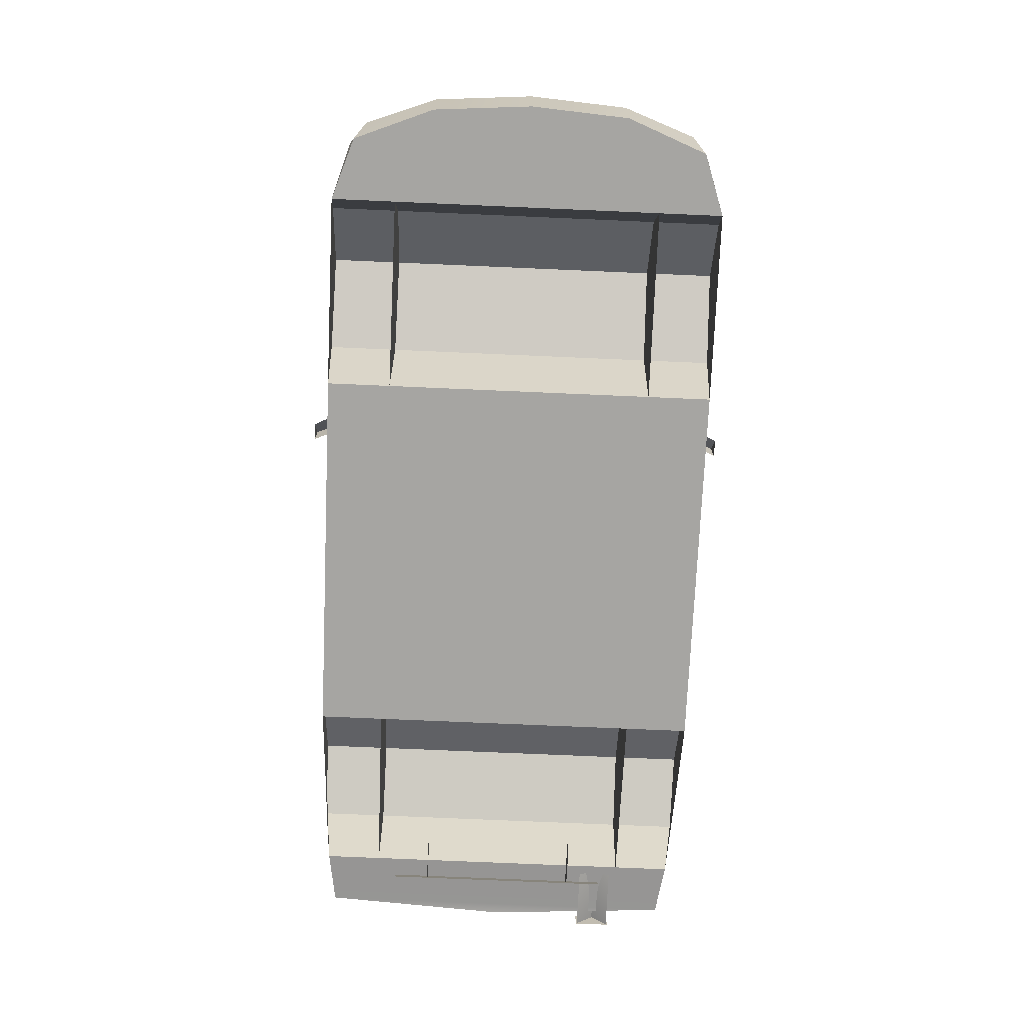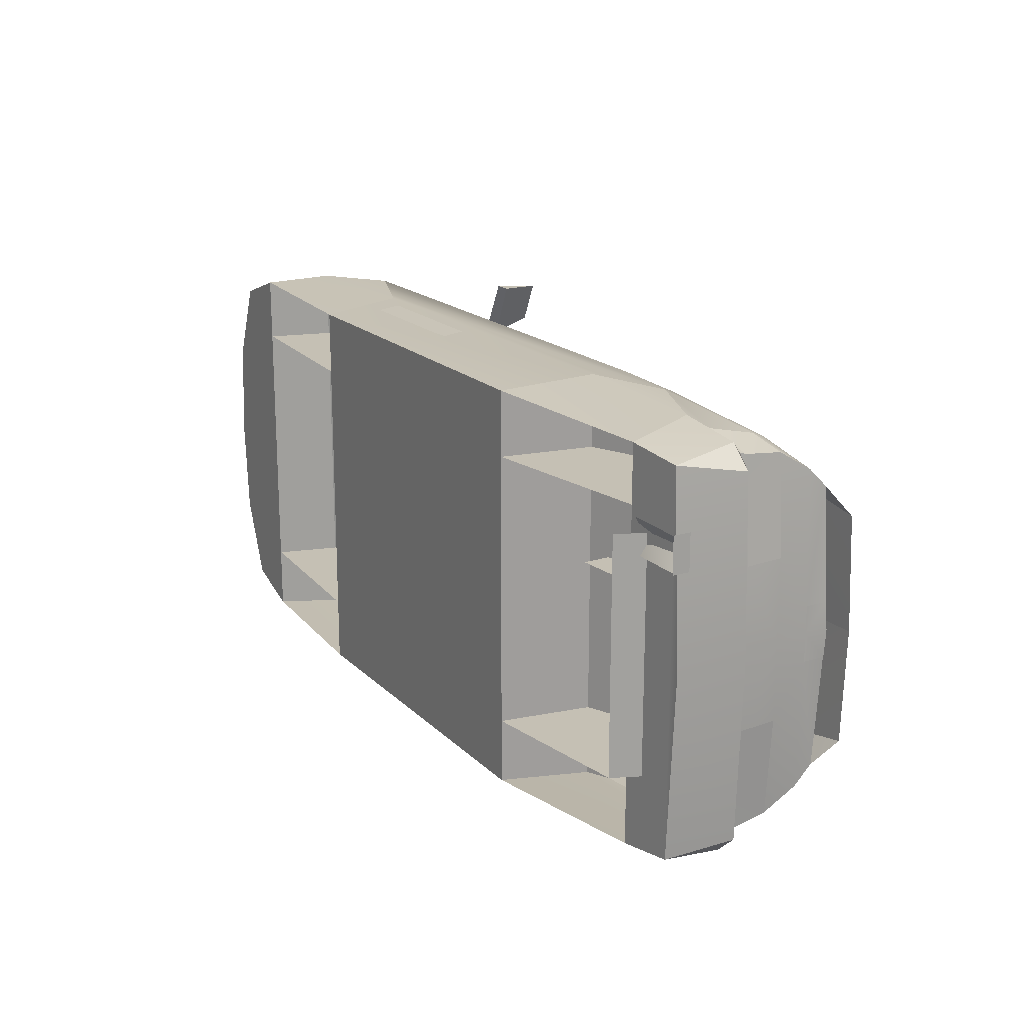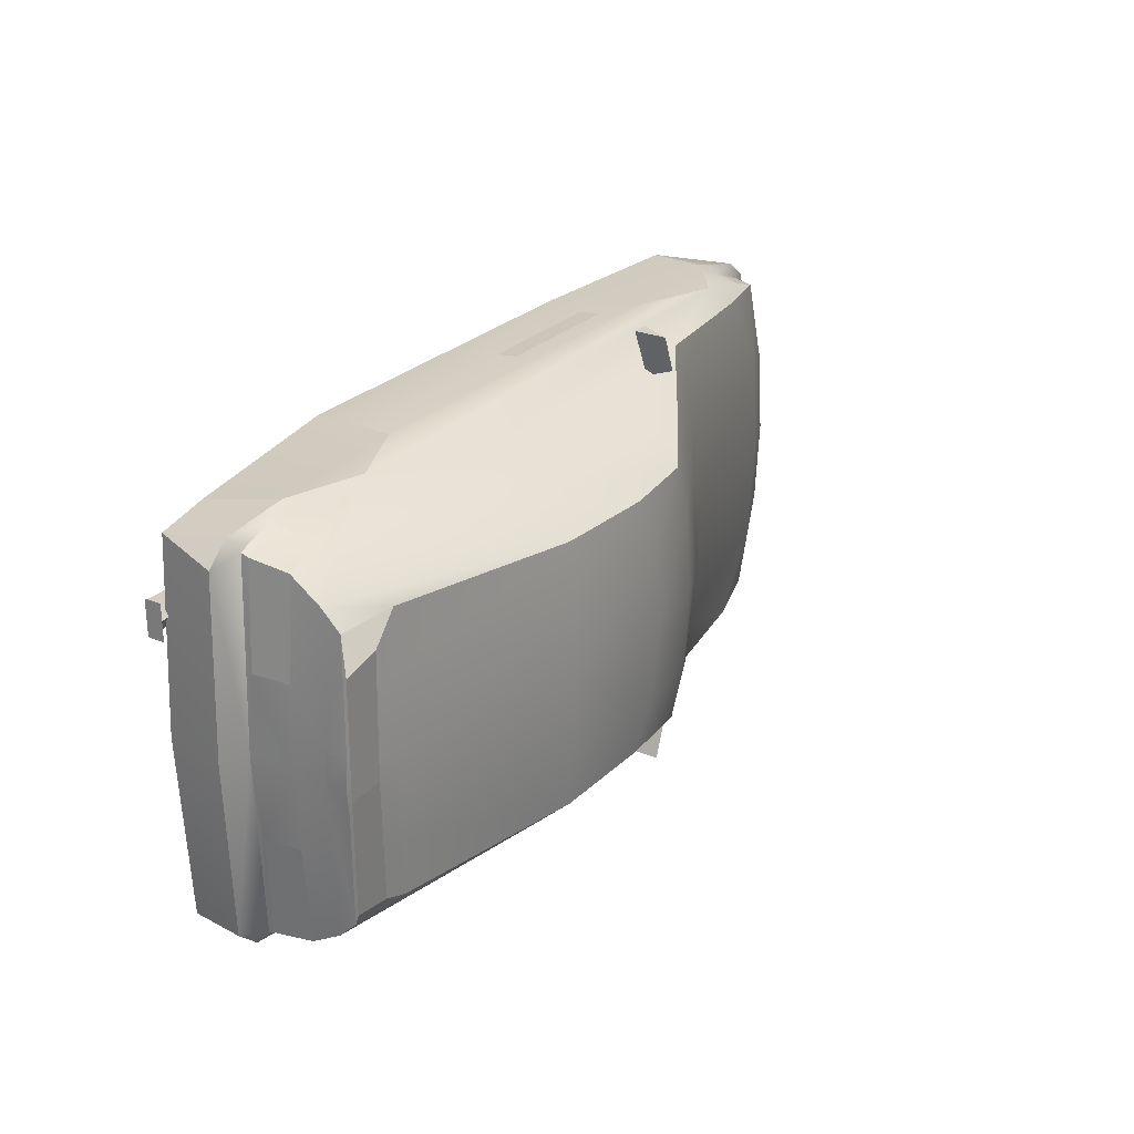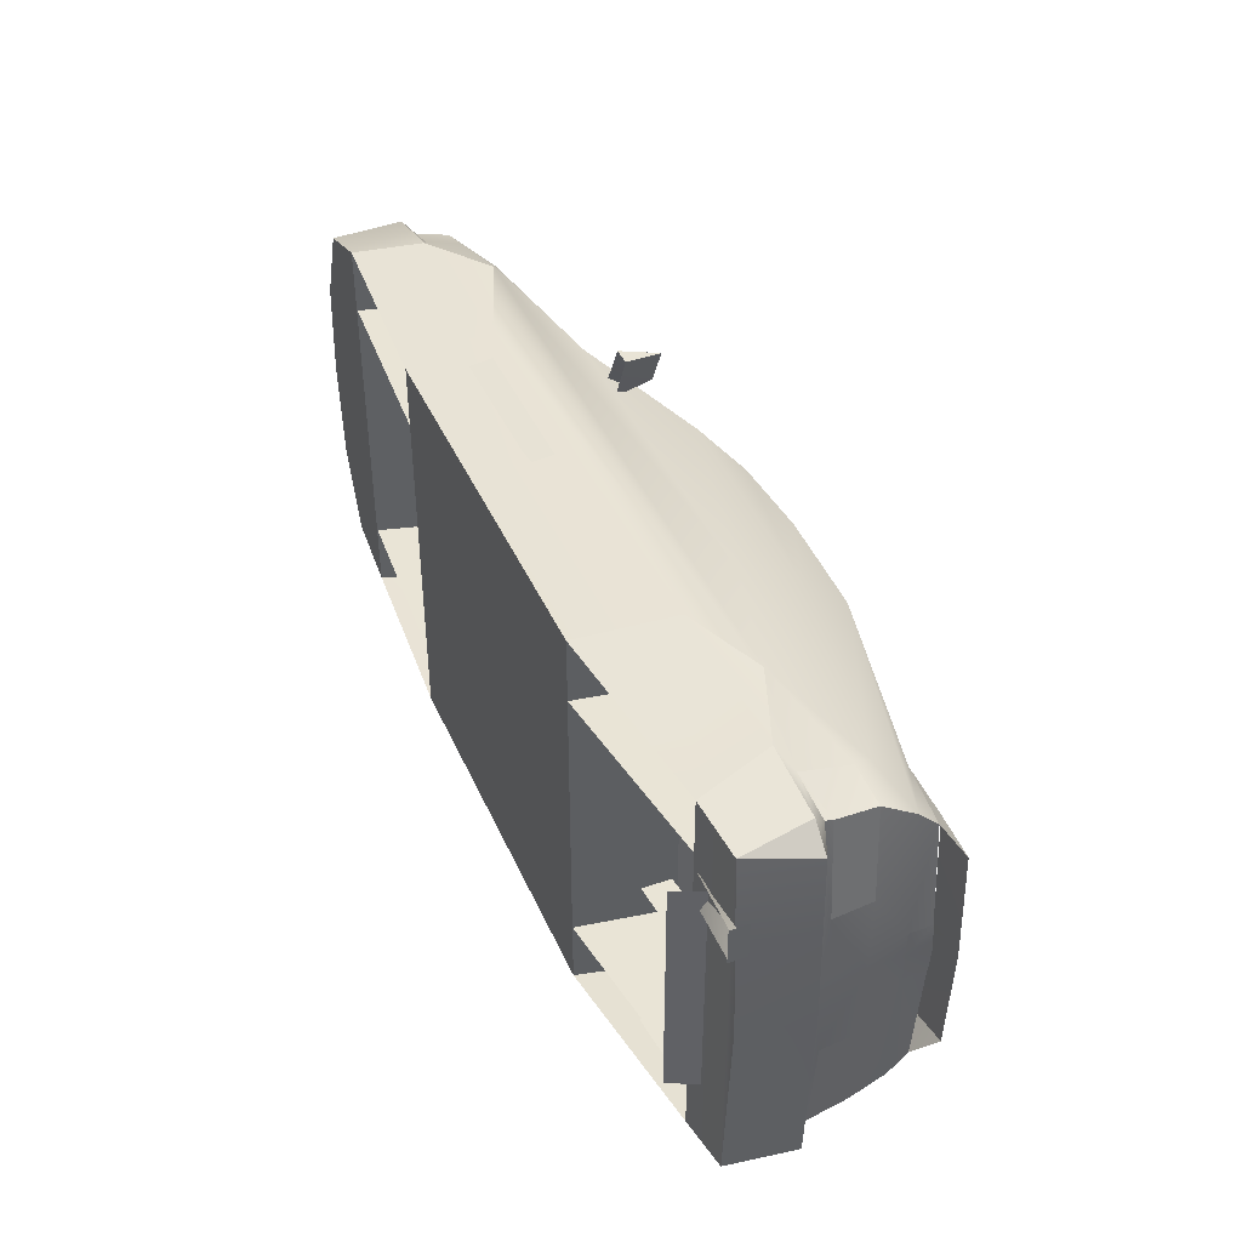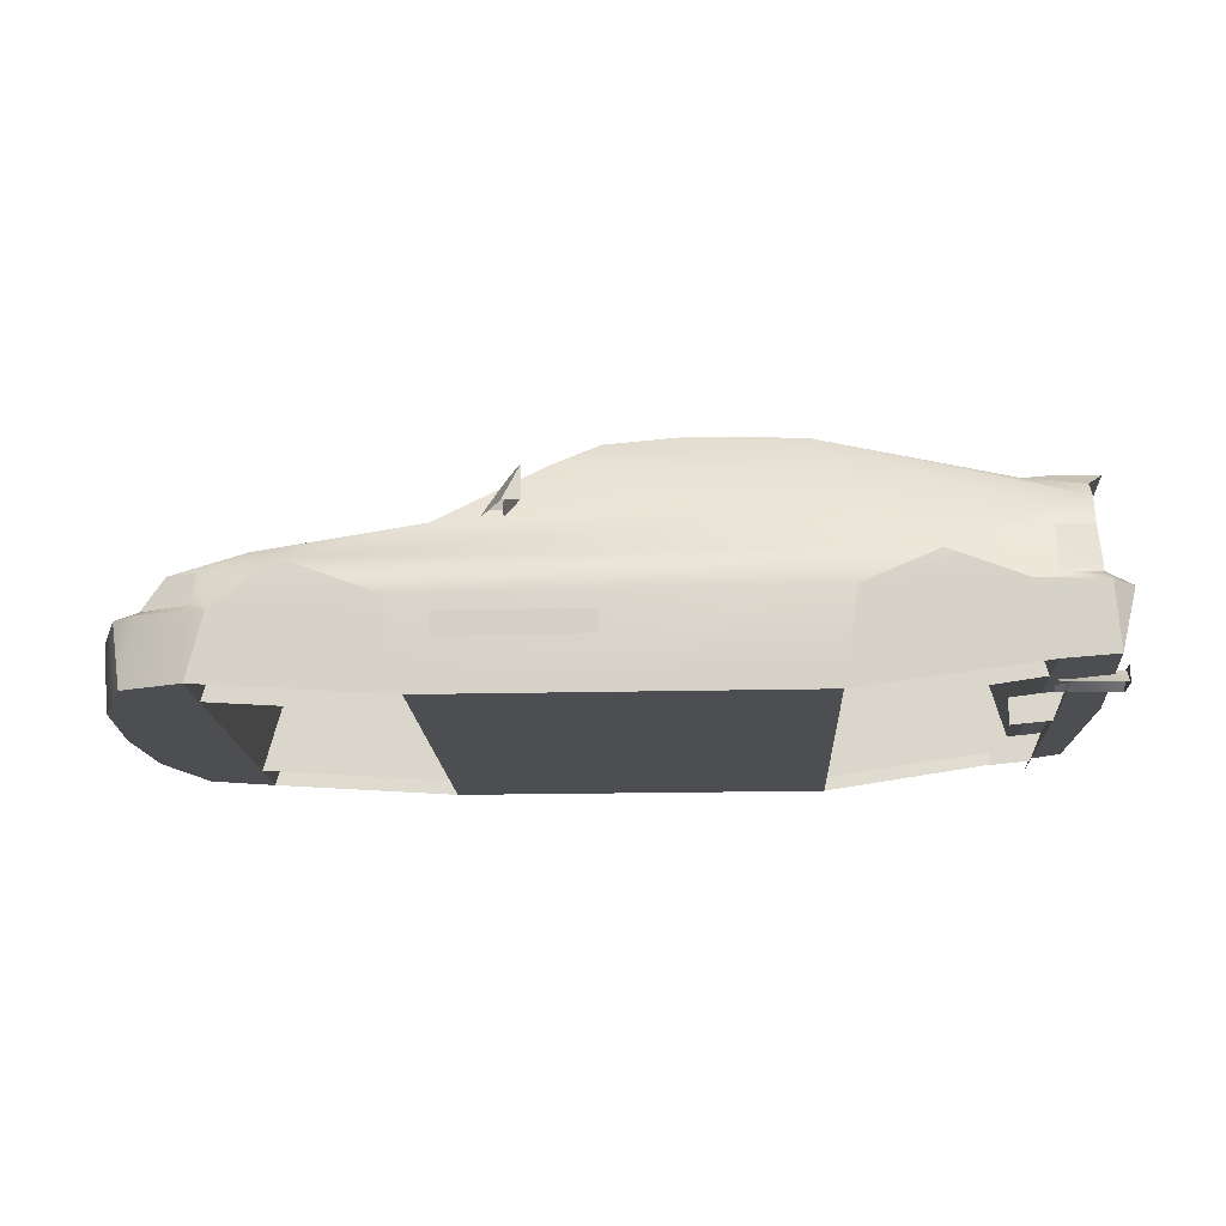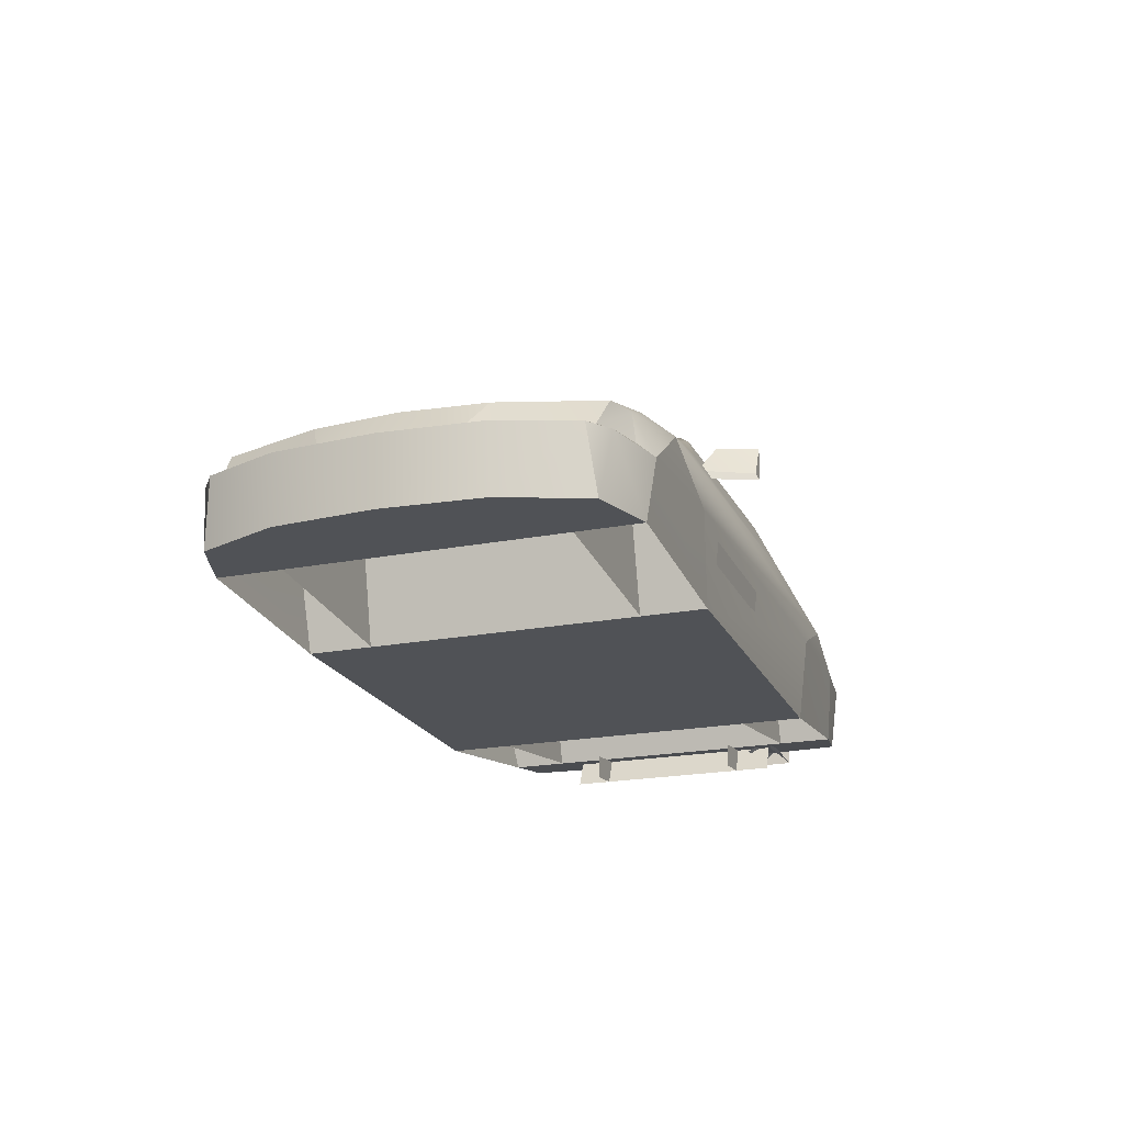
<metadata>
{"format":"obj","ext":"obj","renderer":"f3d","projection":"perspective","resolution":1024,"background":"white","views":[{"elev":-73.8,"azim":87.5,"up":"+Z"},{"elev":18.4,"azim":-120.2,"up":"+Y"},{"elev":26.0,"azim":-56.8,"up":"+Y"},{"elev":42.5,"azim":-112.8,"up":"+Y"},{"elev":-17.1,"azim":-177.1,"up":"+Z"},{"elev":-20.8,"azim":109.3,"up":"+Z"}]}
</metadata>
<code>
o hcrxn
v 26.22 31.79 -17.74
v 56.43 31.86 -15.77
v 53.7 32.57 -5.376
v -62.48 30.61 -13.62
v -71.31 29.44 -12.64
v 66.25 28.46 -15.77
v -30 21 22.73
v -63.26 29.24 6.21
v -62.38 28.12 8.855
v -28.04 30.42 7.58
v -60.02 21.97 15.63
v -69.55 21.78 14.64
v 2.86 0 23.18
v -69.64 29.05 -0.8621
v -63.26 31 -1.351
v 56.64 30.61 -4.197
v -70.33 0 6.603
v -59.34 32.18 -2.53
v 65.27 12.95 0.7093
v -33.43 31.79 -17.74
v 58.01 0 4.245
v -69.16 27.87 6.603
v 11.21 0 19.55
v 31.13 0 8.558
v 12.78 36.5 8.366
v 16.9 28.26 8.366
v -66.8 0 17.58
v -65.92 18.73 17.19
v 64.29 27.47 -4.197
v 69.2 10.59 -4.197
v -69.55 24.72 11.7
v -70.33 4.312 15.24
v -70.33 4.312 11.7
v -47.57 32.57 1.888
v 71.36 15.7 -15.77
v 72.54 0 -15.77
v -12.83 20.7 23.38
v -59.93 0 16.61
v -8.113 0 24.55
v -0.1782 21.09 22.2
v 23.47 29.88 7.58
v 6.99 24.33 17.98
v -69.64 28.65 0.3166
v 55.85 29.82 0.7093
v 60.57 28.28 0.7093
v 48.95 29.13 3.853
v -70.92 0 -0.7569
v -70.82 12.55 0.5178
v 72.33 15.7 -5.376
v 73.51 0 -5.376
v 29.56 32.57 -3.603
v 43.88 32.57 1.888
v -35.79 32.96 -3.219
v -70.73 0 15.24
v -70.33 12.55 6.603
v -75.04 0 -2.53
v -73.07 0 -12.64
v 13.56 28.26 8.366
v 10.03 36.5 8.366
v 10.03 36.5 13.67
v -72.29 17.56 17.49
v -72.79 0 17.79
v 66.45 0 0.7093
v 69.99 0 -4.197
v -29.9 0 23.67
v -70.33 0 11.7
v -10.11 12.95 24.21
v 1.93 12.95 22.92
v -30 12.95 23.42
v 28.06 21.19 8.174
v 9.539 16.09 18.96
v 56.58 15.89 4.083
v -28.79 26.11 16.35
v -60 13.32 16.01
v 12.63 30.33 13.52
v -70.4 30.98 -2.53
v -73.93 27.74 -2.53
v 68.04 27.25 -5.376
v 64.45 29.95 -5.414
v -63.95 15.1 -14.11
v -73.75 15.1 -14.2
v -73.75 20.4 -14.2
v -63.95 20.4 -14.01
v -63.95 17.85 -12.64
v -73.75 17.85 -11.85
v -73.75 20.6 -14.4
v -73.75 14.91 -11.65
v -73.75 14.91 -14.4
v -73.75 20.6 -11.65
v -63.95 0 -17.64
v -65.92 -18.45 -13.13
v -63.95 -18.45 -17.64
v -65.92 0 -13.13
v 12.63 -30.33 13.52
v 16.9 -28.26 8.366
v 13.56 -28.26 8.366
v -70.33 -12.55 6.603
v -70.82 -12.55 0.5178
v -69.64 -28.65 0.3166
v -69.16 -27.87 6.603
v -28.79 -26.11 16.35
v 6.99 -24.33 17.98
v -0.1782 -21.09 22.2
v -69.64 -29.05 -0.8621
v -73.93 -27.74 -2.53
v -70.4 -30.98 -2.53
v 68.04 -27.25 -5.376
v 64.29 -27.47 -4.197
v 64.45 -29.95 -5.414
v 66.25 -28.46 -15.77
v 56.64 -30.61 -4.197
v 53.7 -32.57 -5.376
v 56.43 -31.86 -15.77
v -71.31 -29.44 -12.64
v -30 -21 22.73
v -60.02 -21.97 15.63
v -69.55 -24.72 11.7
v 10.03 -36.5 13.67
v 10.03 -36.5 8.366
v 12.78 -36.5 8.366
v 56.58 -15.89 4.083
v 48.95 -29.13 3.853
v 60.57 -28.28 0.7093
v 65.27 -12.95 0.7093
v 69.2 -10.59 -4.197
v 72.33 -15.7 -5.376
v 71.36 -15.7 -15.77
v 29.56 -32.57 -3.603
v 26.22 -31.79 -17.74
v -35.79 -32.96 -3.219
v 43.88 -32.57 1.888
v -47.57 -32.57 1.888
v 55.85 -29.82 0.7093
v -60 -13.32 16.01
v -70.33 -4.312 15.24
v -30 -12.95 23.42
v -69.55 -21.78 14.64
v -33.43 -31.79 -17.74
v -59.34 -32.18 -2.53
v -62.48 -30.61 -13.62
v -63.26 -31 -1.351
v -62.38 -28.12 8.855
v -28.04 -30.42 7.58
v -12.83 -20.7 23.38
v -63.26 -29.24 6.21
v 23.47 -29.88 7.58
v -70.33 -4.312 11.7
v -10.11 -12.95 24.21
v 1.93 -12.95 22.92
v 28.06 -21.19 8.174
v 9.539 -16.09 18.96
v -65.92 -18.73 17.19
v -72.29 -17.56 17.49
v 26.12 -21.58 -17.64
v 30.74 -21.58 1.984
v 51.83 -21.58 1.984
v 56.54 -21.58 -15.68
v -62.58 -21.58 -13.52
v -58.16 -21.58 1.984
v -36.57 -21.58 1.984
v -33.33 -21.58 -17.74
v -62.58 21.58 -13.52
v -58.16 21.58 1.984
v -36.57 21.58 1.984
v -33.33 21.58 -17.74
v 26.12 21.58 -17.64
v 30.74 21.58 1.984
v 51.83 21.58 1.984
v 56.54 21.58 -15.68
v -63.95 12.55 -17.64
v -63.95 18.45 -17.64
v -57.77 12.55 -18.22
v -57.77 12.55 -14.2
v -65.92 18.45 -13.13
v -65.92 12.55 -13.13
v -0.4752 32.38 -9.688
v 22.69 32.38 -9.688
v 22.69 32.77 -6.162
v -0.4752 32.77 -6.162
v -0.4752 -32.38 -9.688
v 22.69 -32.38 -9.688
v 22.69 -32.77 -6.162
v -0.4752 -32.77 -6.162
v -63.95 -12.55 -17.64
v -57.77 -12.55 -18.22
v -57.77 -12.55 -14.2
v -65.92 -12.55 -13.13
v 56.63 30.64 -4.199
v 65.28 12.96 0.7118
v 64.3 27.5 -4.199
v 69.21 10.6 -4.199
v 55.85 29.85 0.7118
v 60.57 28.31 0.7118
v 64.3 -27.5 -4.199
v 56.63 -30.64 -4.199
v 60.57 -28.31 0.7118
v 65.28 -12.96 0.7118
v 69.21 -10.6 -4.199
v 55.85 -29.85 0.7118
v -63.26 29.25 6.212
v -63.26 31.02 -1.353
v -69.16 27.88 6.605
v -69.64 28.67 0.315
v -70.82 12.56 0.5163
v -70.34 12.56 6.605
v -70.34 -12.56 6.605
v -70.82 -12.56 0.5163
v -69.64 -28.67 0.315
v -69.16 -27.88 6.605
v -63.26 -31.02 -1.353
v -63.26 -29.25 6.212
v -70.41 4.326 15.24
v -70.41 4.326 11.7
v -70.8 0 15.24
v -70.41 0 11.7
v -70.41 -4.326 15.24
v -70.41 -4.326 11.7
f 57 5 114
f 35 36 127
f 1 138 20
f 138 53 20
f 53 132 34
f 34 139 18
f 140 18 139
f 114 4 140
f 51 129 1
f 52 128 51
f 112 52 3
f 2 112 3
f 2 110 113
f 6 127 110
f 157 155 154
f 158 160 159
f 167 169 166
f 162 164 165
f 52 46 44
f 45 44 46
f 9 31 7
f 31 12 11
f 53 18 34
f 9 10 34
f 8 9 34
f 15 8 34
f 18 15 34
f 73 9 7
f 10 9 73
f 14 43 15
f 16 3 44
f 3 52 44
f 3 51 52
f 59 60 25
f 31 11 7
f 76 5 77
f 79 78 6
f 79 29 78
f 76 77 14
f 40 42 73
f 58 26 75
f 122 131 133
f 133 123 122
f 117 142 115
f 137 117 116
f 139 130 132
f 143 142 132
f 142 145 132
f 145 141 132
f 141 139 132
f 142 101 115
f 142 143 101
f 99 104 141
f 112 111 133
f 131 112 133
f 128 112 131
f 118 119 120
f 116 117 115
f 114 106 105
f 107 109 110
f 108 109 107
f 105 106 104
f 102 103 101
f 95 96 94
f 52 41 46
f 122 146 131
f 66 32 33
f 135 66 147
f 8 43 22
f 145 99 141
f 98 100 97
f 22 48 55
f 108 123 133
f 124 108 125
f 29 16 44
f 19 29 45
f 57 77 5
f 36 49 50
f 24 71 23
f 41 71 70
f 72 24 21
f 46 70 72
f 10 42 41
f 68 39 13
f 67 40 37
f 67 65 39
f 69 37 7
f 38 69 74
f 55 31 22
f 33 12 31
f 17 33 55
f 17 48 47
f 14 48 43
f 22 9 8
f 10 52 34
f 73 37 40
f 76 15 18
f 4 76 18
f 4 53 20
f 1 53 51
f 12 74 11
f 74 7 11
f 32 38 74
f 34 51 53
f 1 3 2
f 35 78 49
f 50 30 64
f 49 29 30
f 63 30 19
f 21 19 72
f 72 45 46
f 61 27 62
f 12 61 28
f 28 61 62
f 25 75 26
f 59 75 60
f 77 47 14
f 2 79 6
f 79 16 29
f 82 84 83
f 81 84 85
f 88 89 86
f 92 93 90
f 105 57 114
f 126 36 50
f 151 24 23
f 151 146 150
f 24 121 21
f 122 150 146
f 102 143 146
f 39 149 13
f 148 103 149
f 65 148 39
f 136 144 148
f 38 136 65
f 117 97 100
f 137 147 117
f 17 147 66
f 98 17 47
f 104 98 47
f 142 100 145
f 131 143 132
f 101 144 115
f 141 106 139
f 140 106 114
f 130 140 138
f 129 130 138
f 137 134 135
f 134 115 136
f 38 135 134
f 128 132 130
f 112 129 113
f 127 107 110
f 125 50 64
f 108 126 125
f 63 125 64
f 21 124 63
f 121 123 124
f 94 120 95
f 94 119 118
f 47 105 104
f 109 113 110
f 111 109 108
f 153 27 152
f 137 116 152
f 152 27 62
f 93 171 90
f 68 23 71
f 149 23 13
f 151 103 102
f 71 40 68
f 179 177 176
f 181 183 180
f 170 173 172
f 184 186 187
f 190 188 192
f 189 191 190
f 194 196 199
f 197 196 194
f 193 190 192
f 193 189 190
f 198 197 194
f 195 194 199
f 200 203 202
f 211 208 210
f 207 209 206
f 202 204 205
f 215 212 213
f 216 215 217
f 11 12 28
f 27 28 62
f 153 152 62
f 153 137 152
f 111 108 133
f 45 29 44
f 1 129 138
f 138 130 53
f 53 130 132
f 34 132 139
f 140 4 18
f 114 5 4
f 51 128 129
f 52 131 128
f 112 131 52
f 2 113 112
f 2 6 110
f 6 35 127
f 157 156 155
f 158 161 160
f 167 168 169
f 162 163 164
f 66 54 32
f 135 54 66
f 8 15 43
f 145 100 99
f 98 99 100
f 22 43 48
f 124 123 108
f 19 30 29
f 57 56 77
f 36 35 49
f 24 70 71
f 41 42 71
f 72 70 24
f 46 41 70
f 10 73 42
f 68 67 39
f 67 68 40
f 67 69 65
f 69 67 37
f 38 65 69
f 55 33 31
f 33 32 12
f 17 66 33
f 17 55 48
f 14 47 48
f 22 31 9
f 10 41 52
f 73 7 37
f 76 14 15
f 4 5 76
f 4 18 53
f 1 20 53
f 12 32 74
f 74 69 7
f 32 54 38
f 34 52 51
f 1 51 3
f 35 6 78
f 50 49 30
f 49 78 29
f 63 64 30
f 21 63 19
f 72 19 45
f 61 28 27
f 25 60 75
f 59 58 75
f 77 56 47
f 2 3 79
f 79 3 16
f 82 85 84
f 81 80 84
f 88 87 89
f 92 91 93
f 105 56 57
f 126 127 36
f 151 150 24
f 151 102 146
f 24 150 121
f 122 121 150
f 102 101 143
f 39 148 149
f 148 144 103
f 65 136 148
f 136 115 144
f 38 134 136
f 117 147 97
f 137 135 147
f 17 97 147
f 98 97 17
f 104 99 98
f 142 117 100
f 131 146 143
f 101 103 144
f 141 104 106
f 140 139 106
f 130 139 140
f 129 128 130
f 137 116 134
f 134 116 115
f 38 54 135
f 128 131 132
f 112 128 129
f 127 126 107
f 125 126 50
f 108 107 126
f 63 124 125
f 21 121 124
f 121 122 123
f 94 118 120
f 94 96 119
f 47 56 105
f 109 112 113
f 111 112 109
f 153 62 27
f 93 174 171
f 68 13 23
f 149 151 23
f 151 149 103
f 71 42 40
f 179 178 177
f 181 182 183
f 170 175 173
f 184 185 186
f 200 201 203
f 211 209 208
f 207 208 209
f 202 203 204
f 215 214 212
f 216 214 215

</code>
